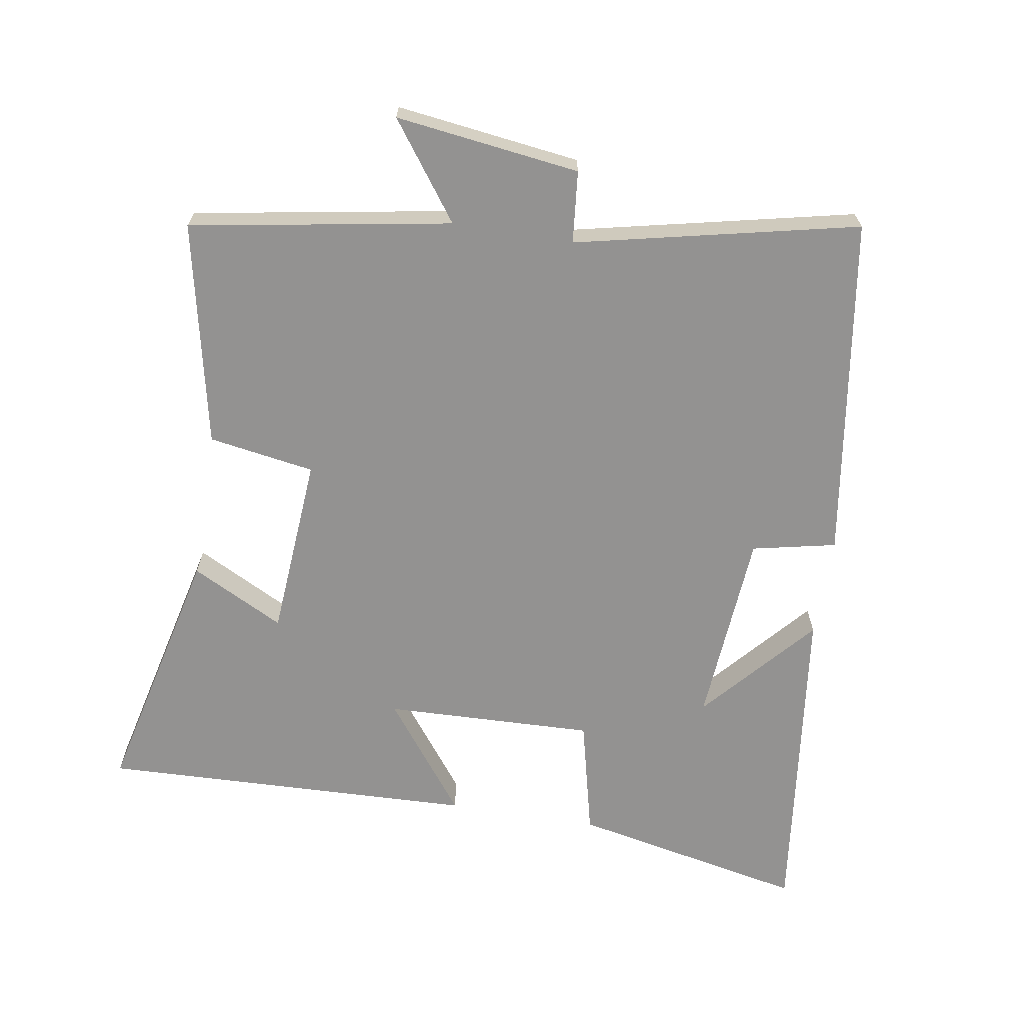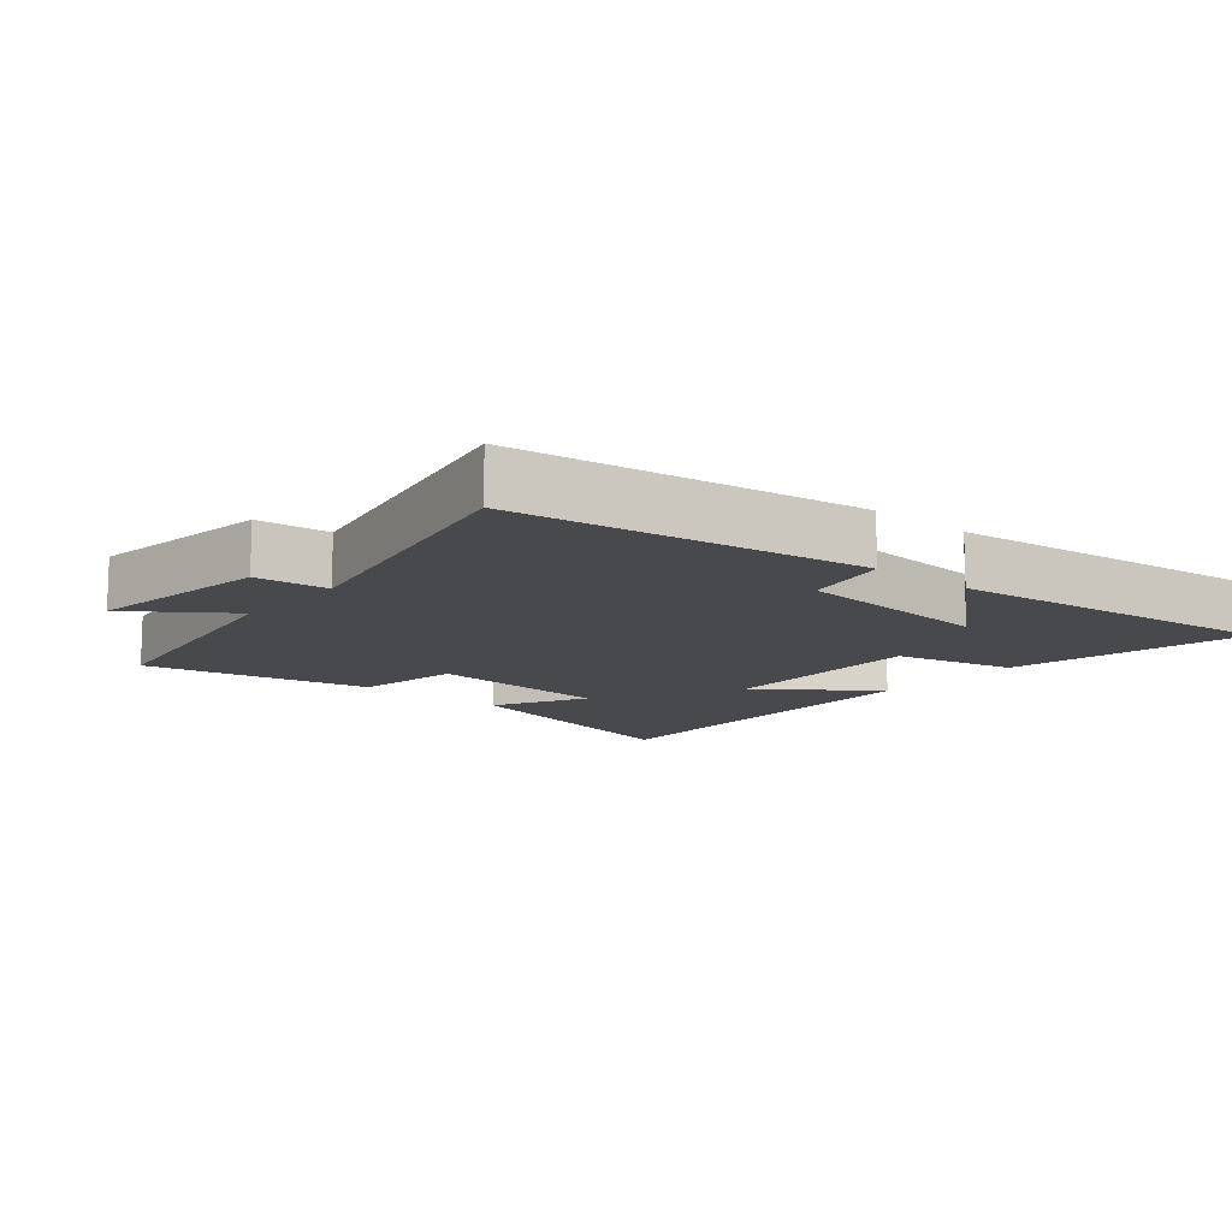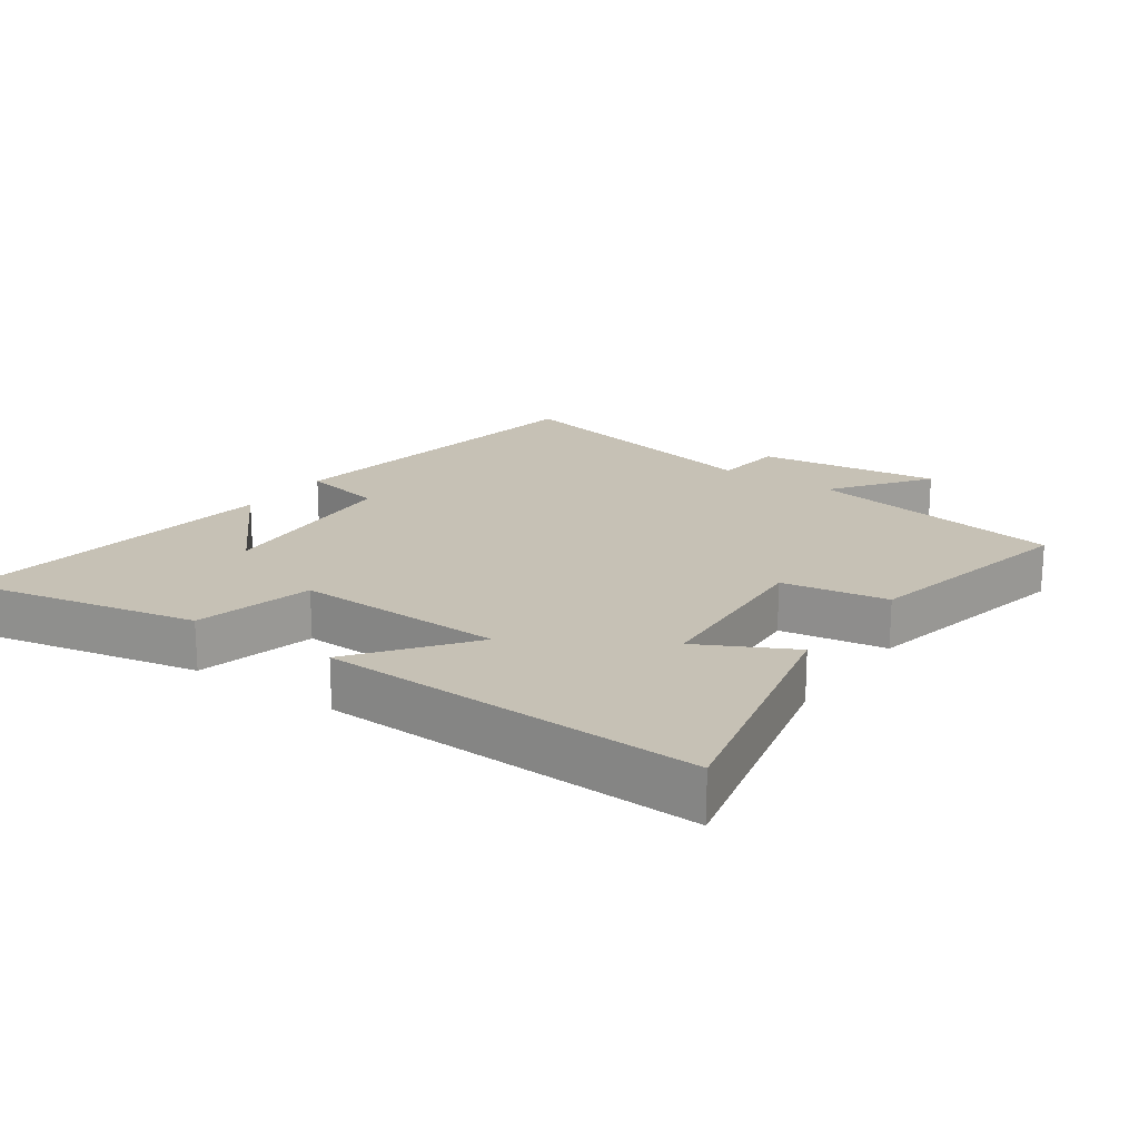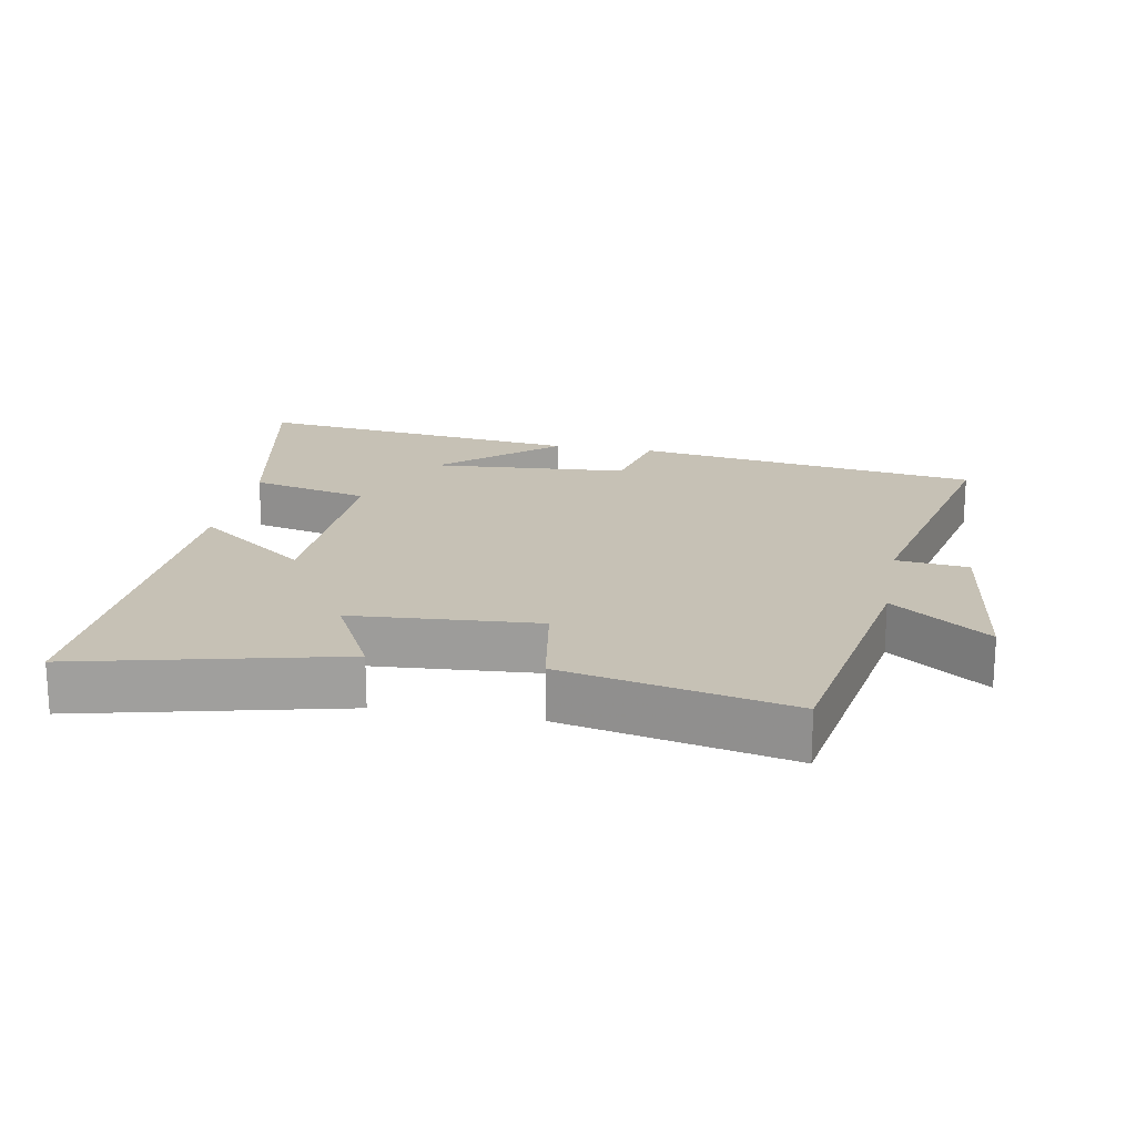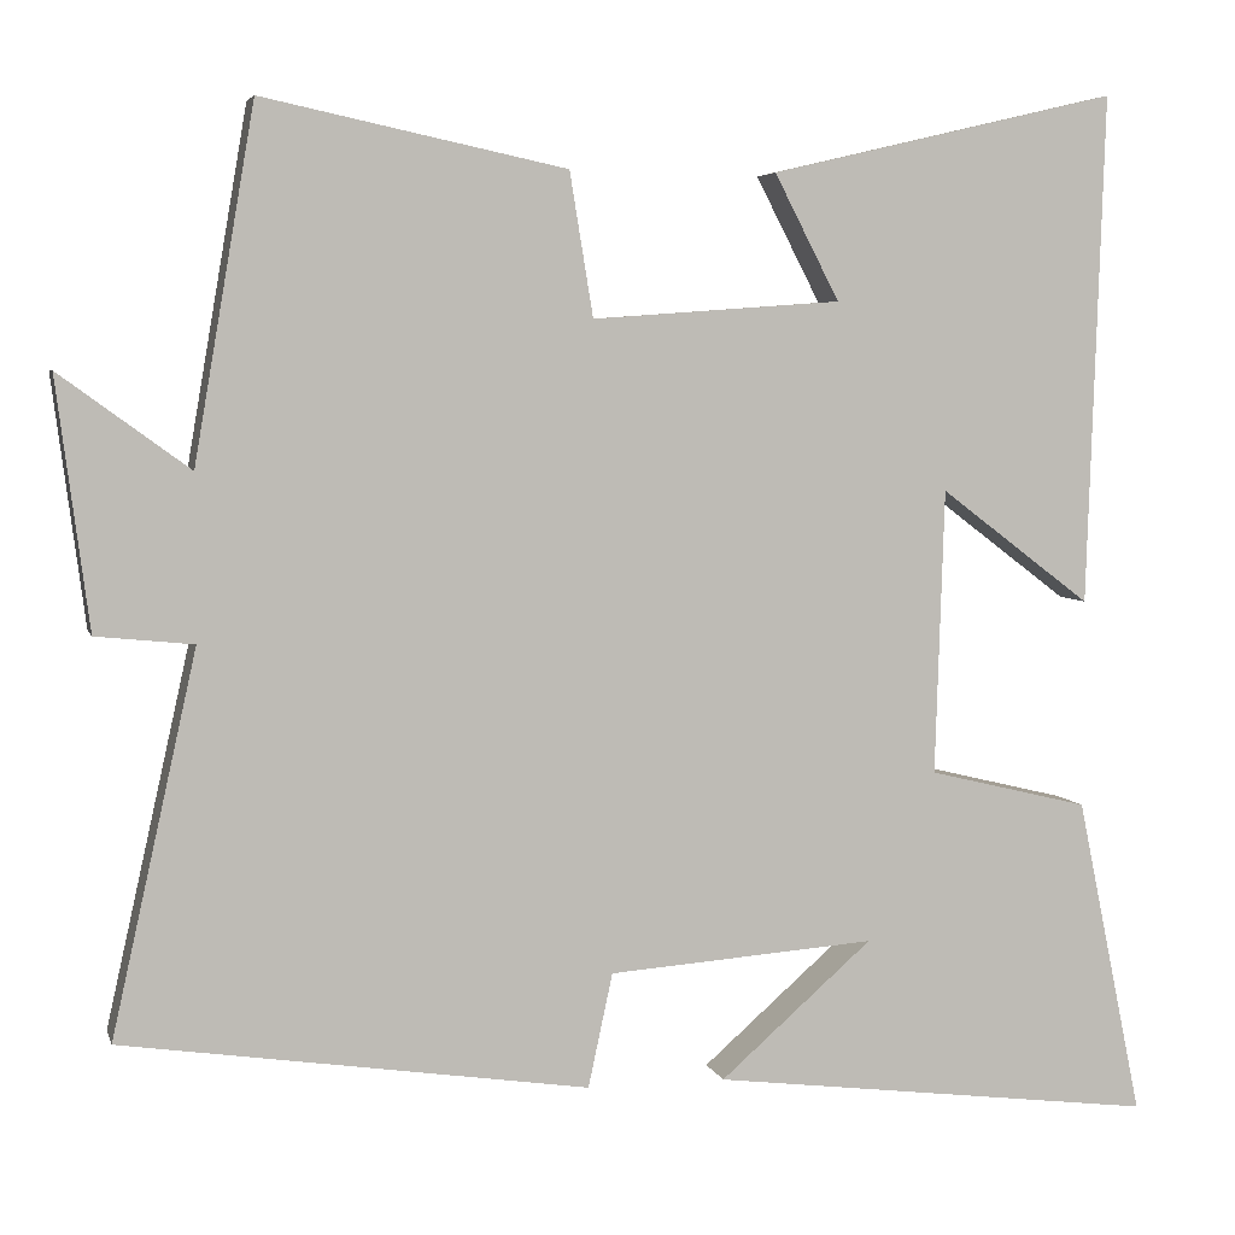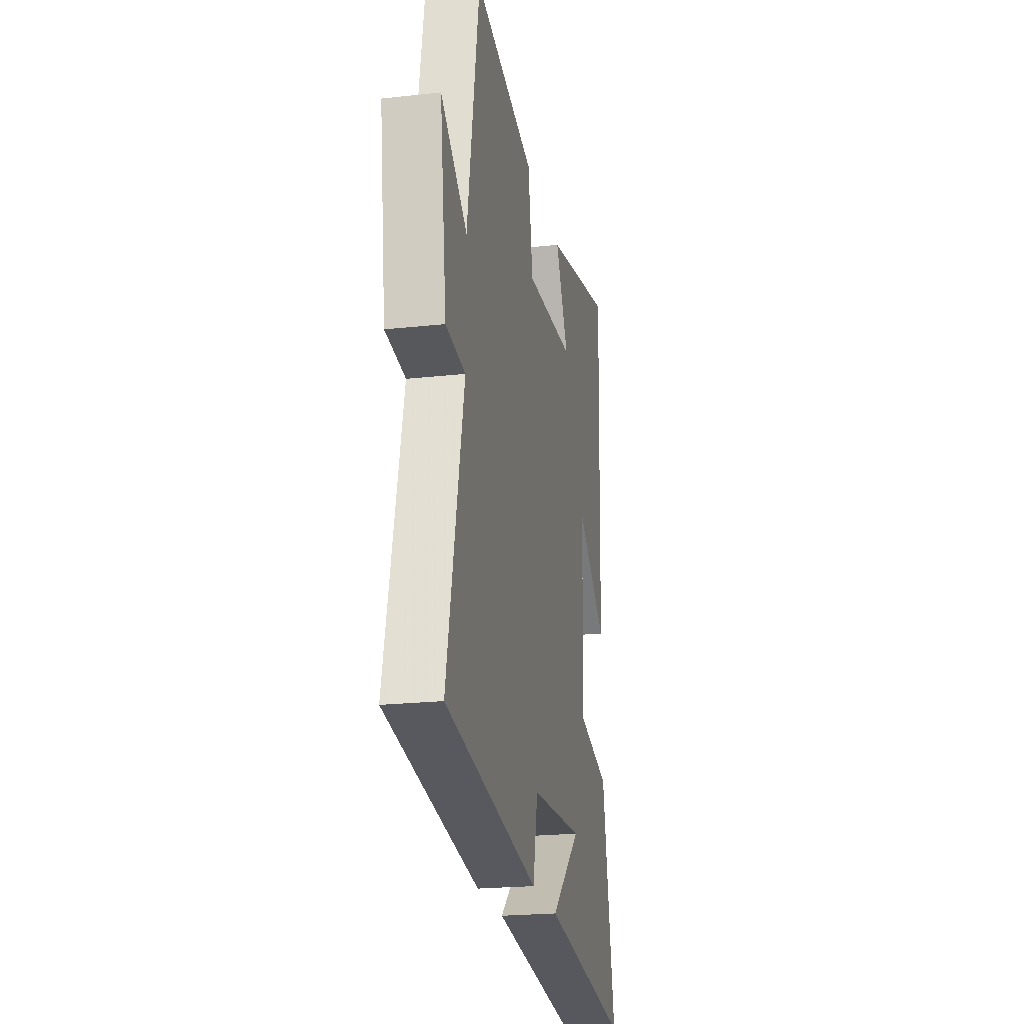
<metadata>
{"format":"obj","ext":"obj","renderer":"f3d","projection":"perspective","resolution":1024,"background":"white","views":[{"elev":-66.4,"azim":80.7,"up":"+Y"},{"elev":-12.3,"azim":139.4,"up":"+Y"},{"elev":18.8,"azim":-54.9,"up":"+Y"},{"elev":18.8,"azim":10.5,"up":"+Y"},{"elev":4.9,"azim":166.1,"up":"+Z"},{"elev":-22.0,"azim":100.9,"up":"+Z"}]}
</metadata>
<code>
v -0.519 0.07 0.591
v -0.133 0.07 0.5
v -0.205 0.07 0.361
v 0.071 0.07 0.341
v 0.097 0.07 0.5
v 0.433 0.07 0.571
v 0.5 0.07 0.181
v 0.644 0.07 0.286
v 0.608 0.07 0.01
v 0.5 0.07 -0.001
v 0.594 0.07 -0.423
v 0.077 0.07 -0.5
v 0.05 0.07 -0.374
v -0.246 0.07 -0.352
v -0.077 0.07 -0.5
v -0.573 0.07 -0.561
v -0.5 0.07 -0.207
v -0.322 0.07 -0.164
v -0.332 0.07 0.152
v -0.5 0.07 0.025
v -0.519 0 0.591
v -0.133 0 0.5
v -0.205 0 0.361
v 0.071 0 0.341
v 0.097 0 0.5
v 0.433 0 0.571
v 0.5 0 0.181
v 0.644 0 0.286
v 0.608 0 0.01
v 0.5 0 -0.001
v 0.594 0 -0.423
v 0.077 0 -0.5
v 0.05 0 -0.374
v -0.246 0 -0.352
v -0.077 0 -0.5
v -0.573 0 -0.561
v -0.5 0 -0.207
v -0.322 0 -0.164
v -0.332 0 0.152
v -0.5 0 0.025
f 1 2 3
f 20 1 3
f 19 20 3
f 18 19 3 4
f 16 17 18
f 16 18 4
f 14 15 16
f 14 16 4
f 13 14 4
f 13 4 5
f 12 13 5
f 11 12 5
f 10 11 5
f 7 8 9 10
f 5 6 7 10
f 23 22 21
f 23 21 40
f 23 40 39
f 24 23 39 38
f 38 37 36
f 24 38 36
f 36 35 34
f 24 36 34
f 24 34 33
f 25 24 33
f 25 33 32
f 25 32 31
f 25 31 30
f 30 29 28 27
f 30 27 26 25
f 1 21 22 2
f 2 22 23 3
f 3 23 24 4
f 4 24 25 5
f 5 25 26 6
f 6 26 27 7
f 7 27 28 8
f 8 28 29 9
f 9 29 30 10
f 10 30 31 11
f 11 31 32 12
f 12 32 33 13
f 13 33 34 14
f 14 34 35 15
f 15 35 36 16
f 16 36 37 17
f 17 37 38 18
f 18 38 39 19
f 19 39 40 20
f 20 40 21 1

</code>
